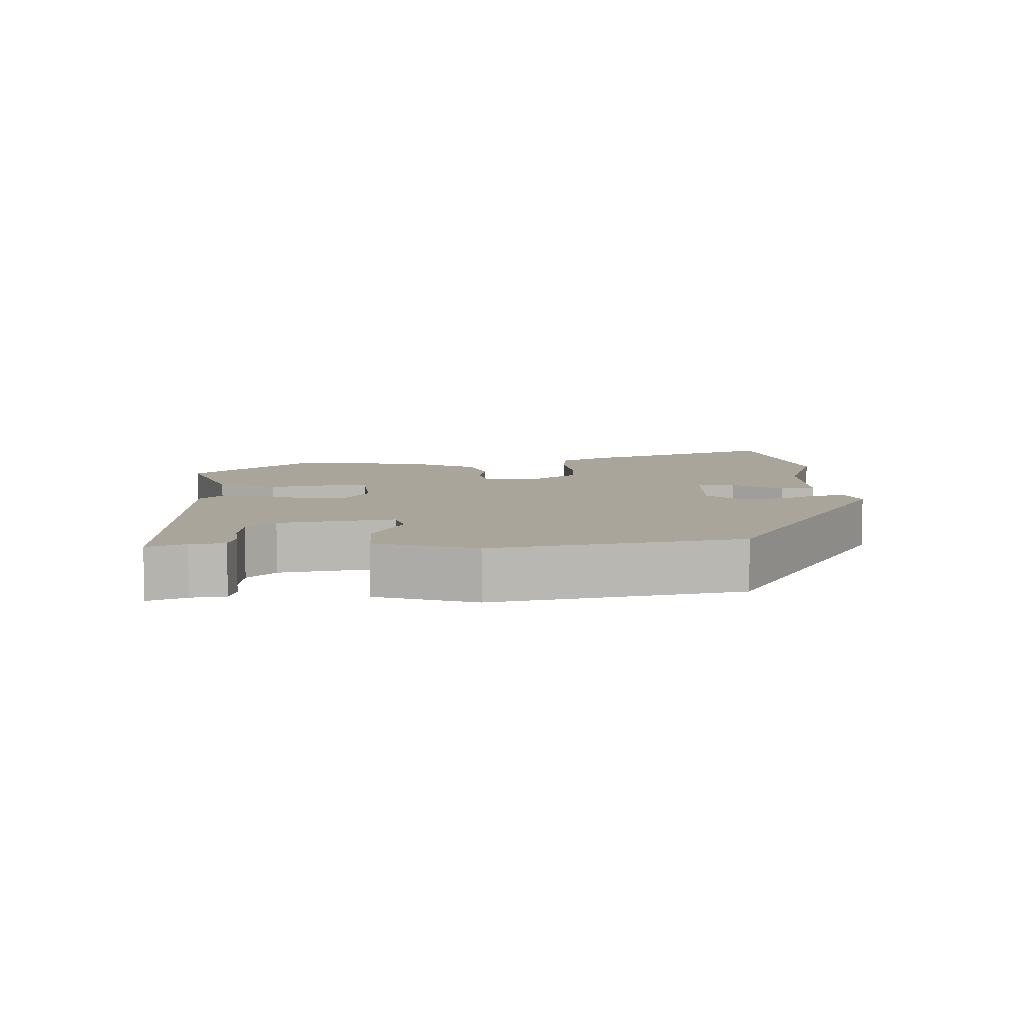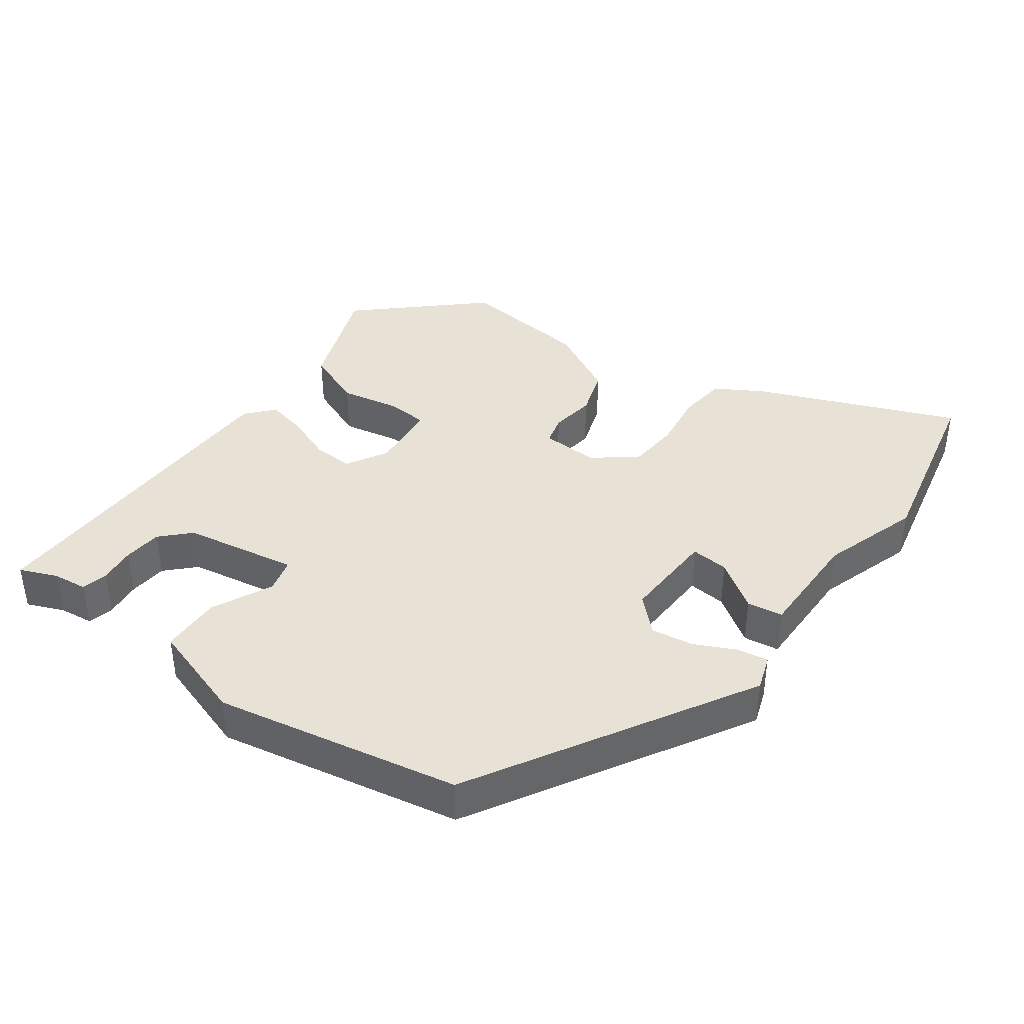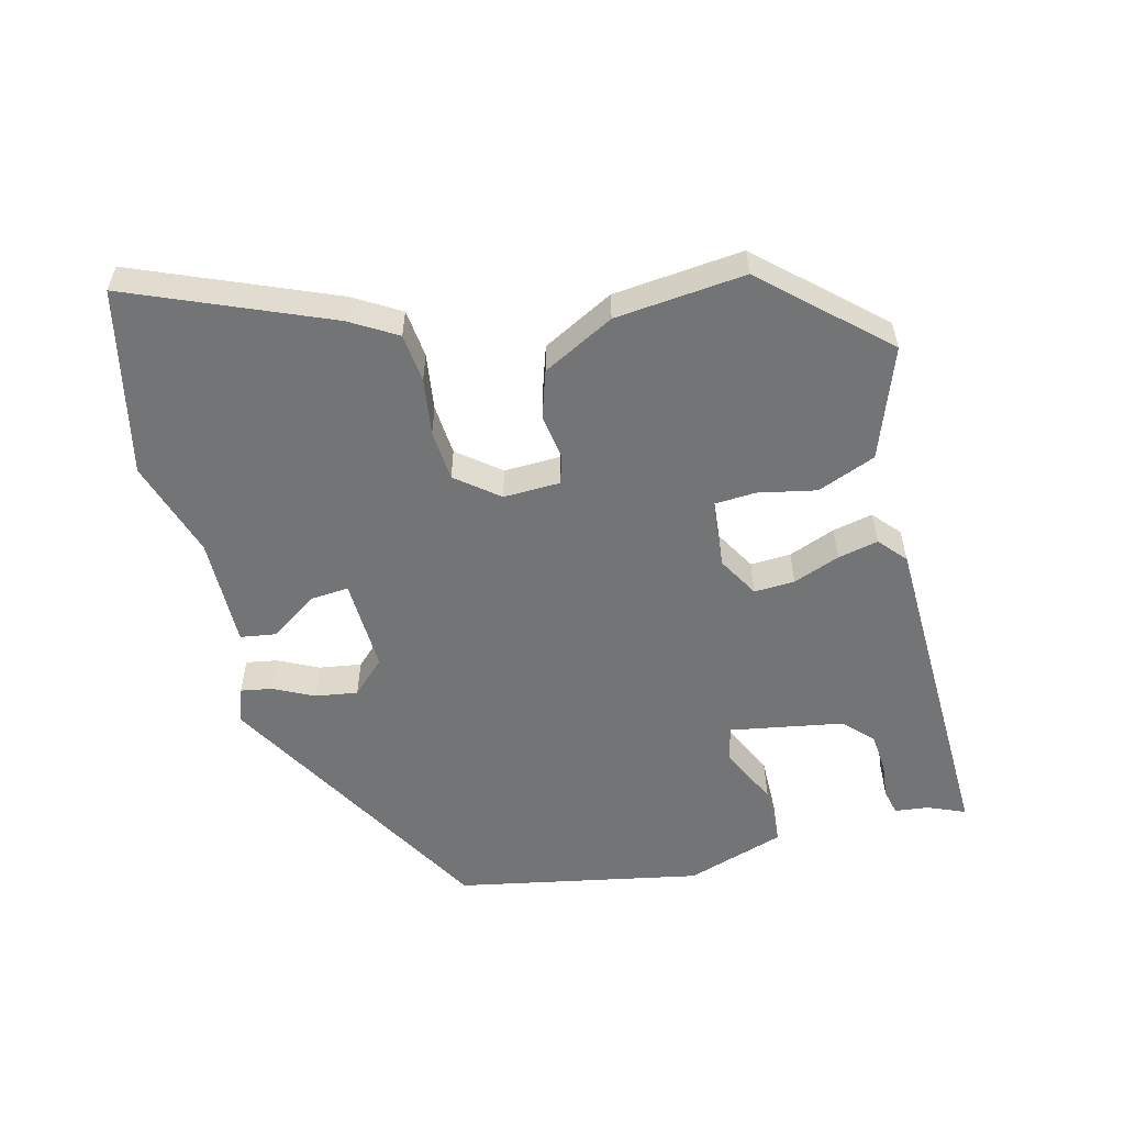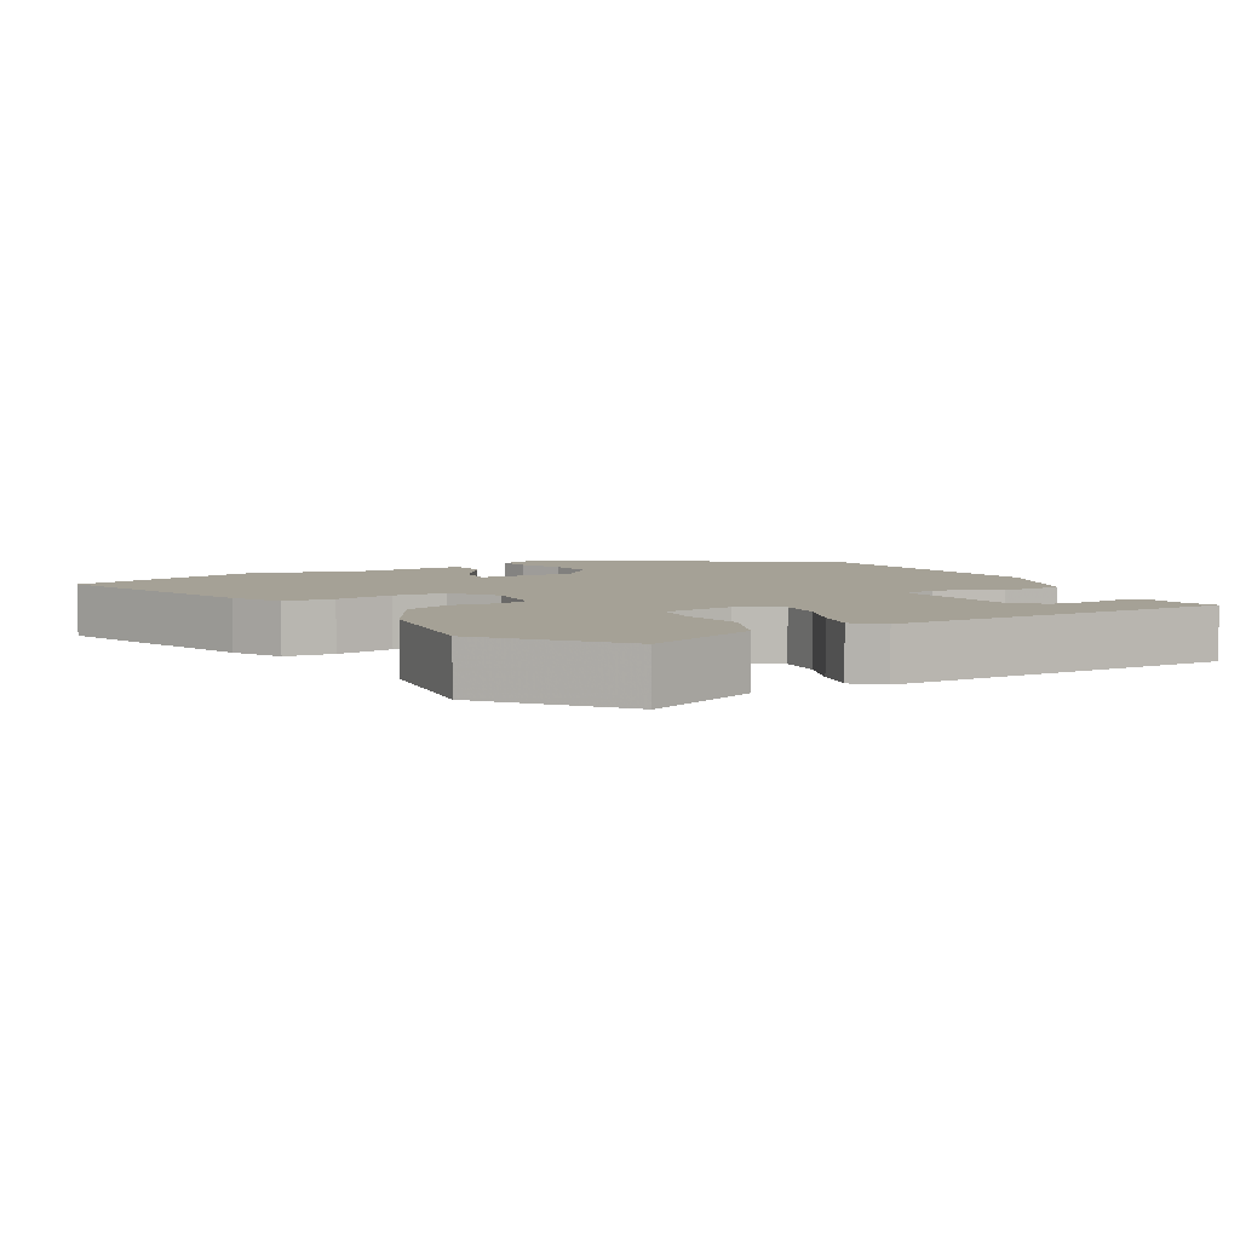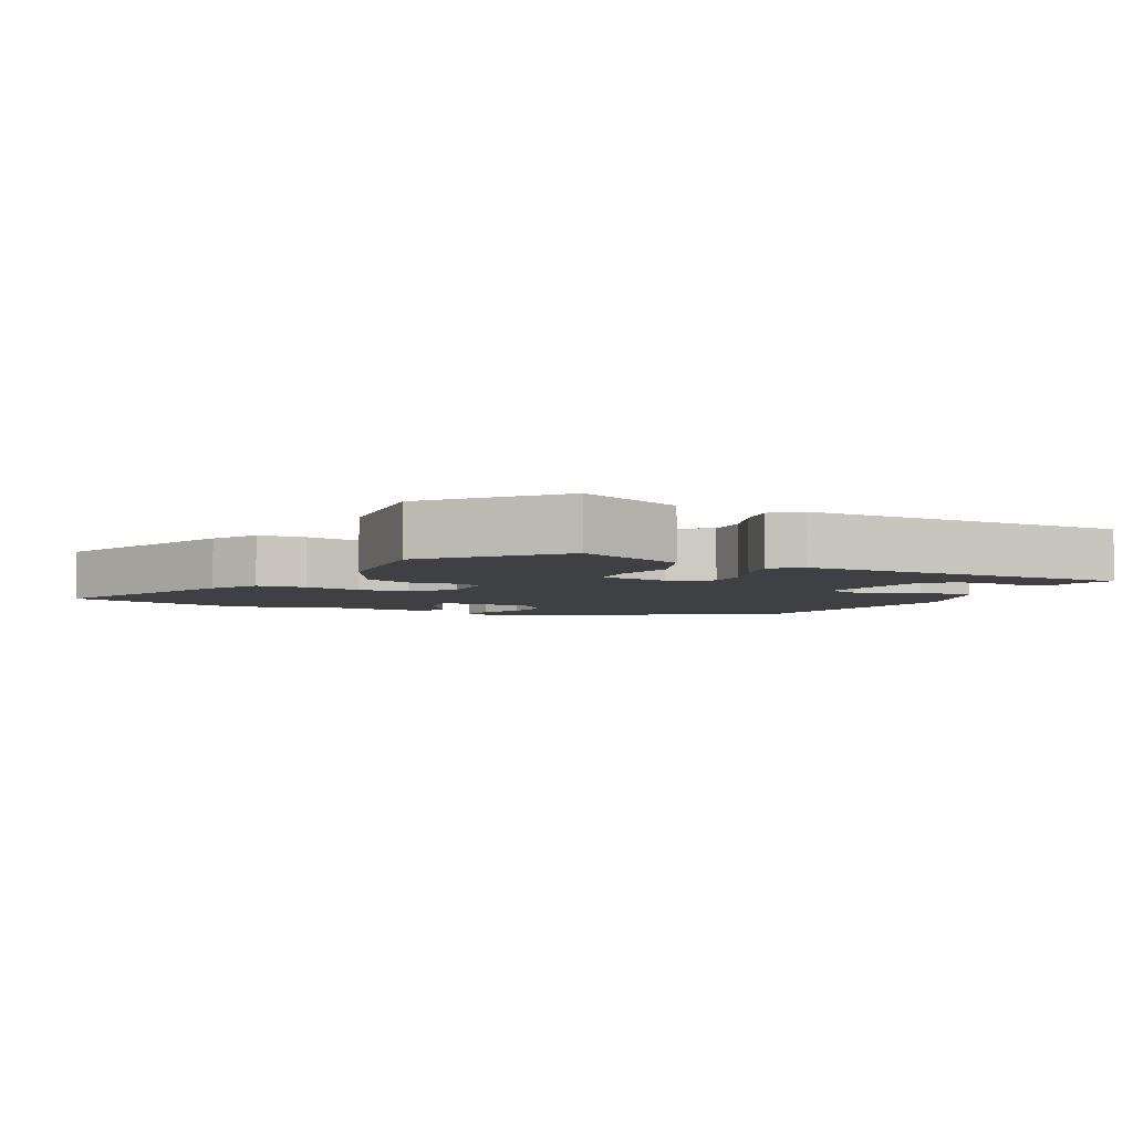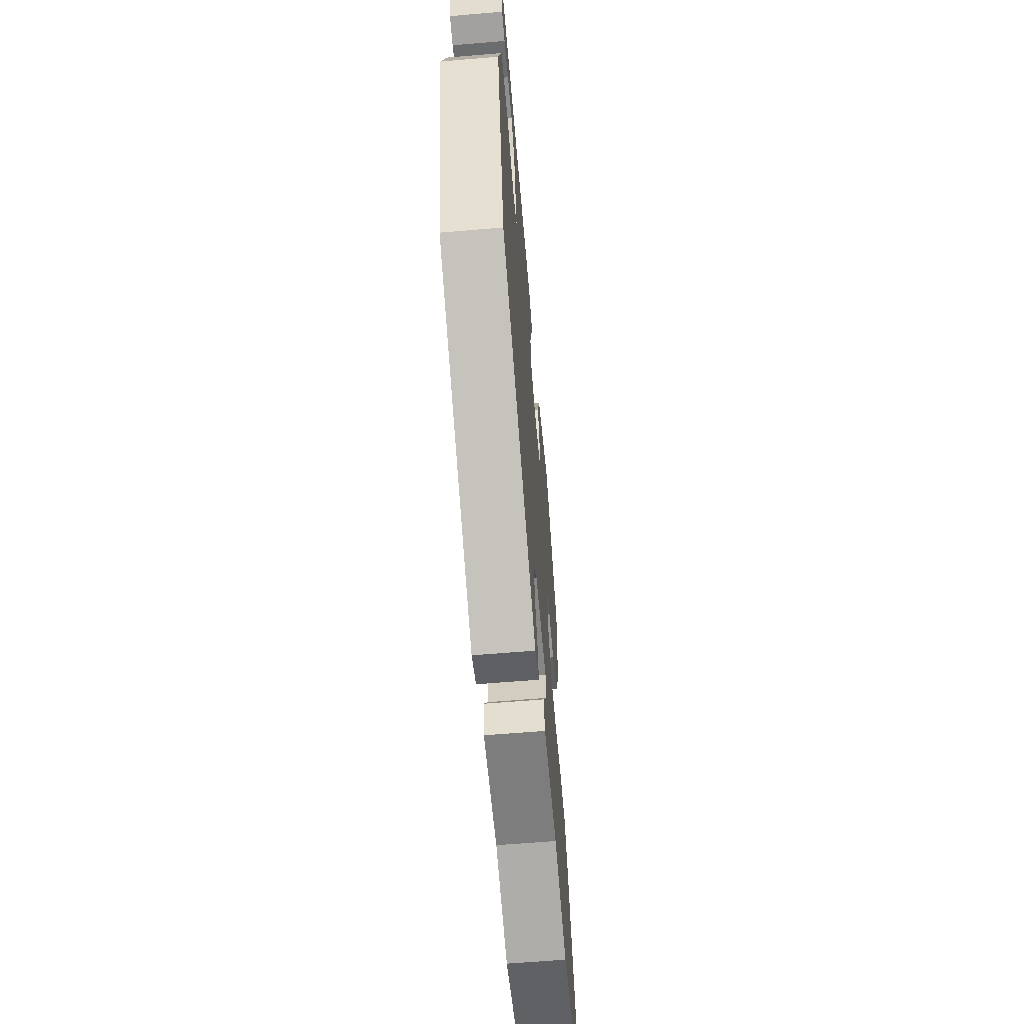
<metadata>
{"format":"obj","ext":"obj","renderer":"f3d","projection":"perspective","resolution":1024,"background":"white","views":[{"elev":7.7,"azim":90.5,"up":"+Y"},{"elev":40.3,"azim":128.6,"up":"+Y"},{"elev":-56.1,"azim":-73.3,"up":"+Y"},{"elev":6.0,"azim":-26.1,"up":"+Y"},{"elev":-5.0,"azim":-24.6,"up":"+Y"},{"elev":-62.0,"azim":94.9,"up":"+Z"}]}
</metadata>
<code>
v 0.442 0.07 -0.33
v 0.032 0.07 -0.546
v -0.018 0.07 -0.526
v -0.008 0.07 -0.481
v 0.023 0.07 -0.424
v 0.035 0.07 -0.363
v -0.009 0.07 -0.313
v -0.145 0.07 -0.313
v -0.143 0.07 -0.368
v -0.099 0.07 -0.44
v -0.109 0.07 -0.491
v -0.269 0.07 -0.483
v -0.413 0.07 -0.523
v -0.68 0.07 -0.453
v -0.549 0.07 -0.172
v -0.506 0.07 -0.106
v -0.435 0.07 -0.101
v -0.353 0.07 -0.116
v -0.279 0.07 -0.113
v -0.228 0.07 -0.054
v -0.227 0.07 0.029
v -0.269 0.07 0.042
v -0.334 0.07 0.035
v -0.401 0.07 0.06
v -0.451 0.07 0.166
v -0.462 0.07 0.356
v -0.3 0.07 0.519
v -0.143 0.07 0.453
v -0.113 0.07 0.367
v -0.134 0.07 0.283
v -0.133 0.07 0.223
v -0.034 0.07 0.209
v 0.027 0.07 0.241
v 0.027 0.07 0.3
v 0.004 0.07 0.369
v -0.006 0.07 0.428
v 0.035 0.07 0.461
v 0.519 0.07 0.452
v 0.494 0.07 0.399
v 0.486 0.07 0.35
v 0.448 0.07 0.343
v 0.395 0.07 0.351
v 0.339 0.07 0.348
v 0.297 0.07 0.31
v 0.261 0.07 0.147
v 0.31 0.07 0.132
v 0.399 0.07 0.17
v 0.486 0.07 0.165
v 0.526 0.07 0.02
v 0.442 0 -0.33
v 0.032 0 -0.546
v -0.018 0 -0.526
v -0.008 0 -0.481
v 0.023 0 -0.424
v 0.035 0 -0.363
v -0.009 0 -0.313
v -0.145 0 -0.313
v -0.143 0 -0.368
v -0.099 0 -0.44
v -0.109 0 -0.491
v -0.269 0 -0.483
v -0.413 0 -0.523
v -0.68 0 -0.453
v -0.549 0 -0.172
v -0.506 0 -0.106
v -0.435 0 -0.101
v -0.353 0 -0.116
v -0.279 0 -0.113
v -0.228 0 -0.054
v -0.227 0 0.029
v -0.269 0 0.042
v -0.334 0 0.035
v -0.401 0 0.06
v -0.451 0 0.166
v -0.462 0 0.356
v -0.3 0 0.519
v -0.143 0 0.453
v -0.113 0 0.367
v -0.134 0 0.283
v -0.133 0 0.223
v -0.034 0 0.209
v 0.027 0 0.241
v 0.027 0 0.3
v 0.004 0 0.369
v -0.006 0 0.428
v 0.035 0 0.461
v 0.519 0 0.452
v 0.494 0 0.399
v 0.486 0 0.35
v 0.448 0 0.343
v 0.395 0 0.351
v 0.339 0 0.348
v 0.297 0 0.31
v 0.261 0 0.147
v 0.31 0 0.132
v 0.399 0 0.17
v 0.486 0 0.165
v 0.526 0 0.02
f 46 47 48 49
f 45 46 49 1
f 39 40 41 42
f 39 42 43
f 38 39 43
f 37 38 43
f 34 35 36 37
f 33 34 37 43
f 32 33 43 44
f 27 28 29 30
f 27 30 31
f 26 27 31
f 25 26 31
f 22 23 24 25
f 21 22 25 31
f 20 21 31 32
f 15 16 17 18
f 15 18 19
f 12 13 14 15
f 12 15 19
f 9 10 11 12
f 8 9 12 19
f 7 8 19 20
f 2 3 4 5
f 45 1 2 5
f 45 5 6
f 20 32 44 45
f 6 7 20 45
f 98 97 96 95
f 50 98 95 94
f 91 90 89 88
f 92 91 88
f 92 88 87
f 92 87 86
f 86 85 84 83
f 92 86 83 82
f 93 92 82 81
f 79 78 77 76
f 80 79 76
f 80 76 75
f 80 75 74
f 74 73 72 71
f 80 74 71 70
f 81 80 70 69
f 67 66 65 64
f 68 67 64
f 64 63 62 61
f 68 64 61
f 61 60 59 58
f 68 61 58 57
f 69 68 57 56
f 54 53 52 51
f 54 51 50 94
f 55 54 94
f 94 93 81 69
f 94 69 56 55
f 1 50 51 2
f 2 51 52 3
f 3 52 53 4
f 4 53 54 5
f 5 54 55 6
f 6 55 56 7
f 7 56 57 8
f 8 57 58 9
f 9 58 59 10
f 10 59 60 11
f 11 60 61 12
f 12 61 62 13
f 13 62 63 14
f 14 63 64 15
f 15 64 65 16
f 16 65 66 17
f 17 66 67 18
f 18 67 68 19
f 19 68 69 20
f 20 69 70 21
f 21 70 71 22
f 22 71 72 23
f 23 72 73 24
f 24 73 74 25
f 25 74 75 26
f 26 75 76 27
f 27 76 77 28
f 28 77 78 29
f 29 78 79 30
f 30 79 80 31
f 31 80 81 32
f 32 81 82 33
f 33 82 83 34
f 34 83 84 35
f 35 84 85 36
f 36 85 86 37
f 37 86 87 38
f 38 87 88 39
f 39 88 89 40
f 40 89 90 41
f 41 90 91 42
f 42 91 92 43
f 43 92 93 44
f 44 93 94 45
f 45 94 95 46
f 46 95 96 47
f 47 96 97 48
f 48 97 98 49
f 49 98 50 1

</code>
